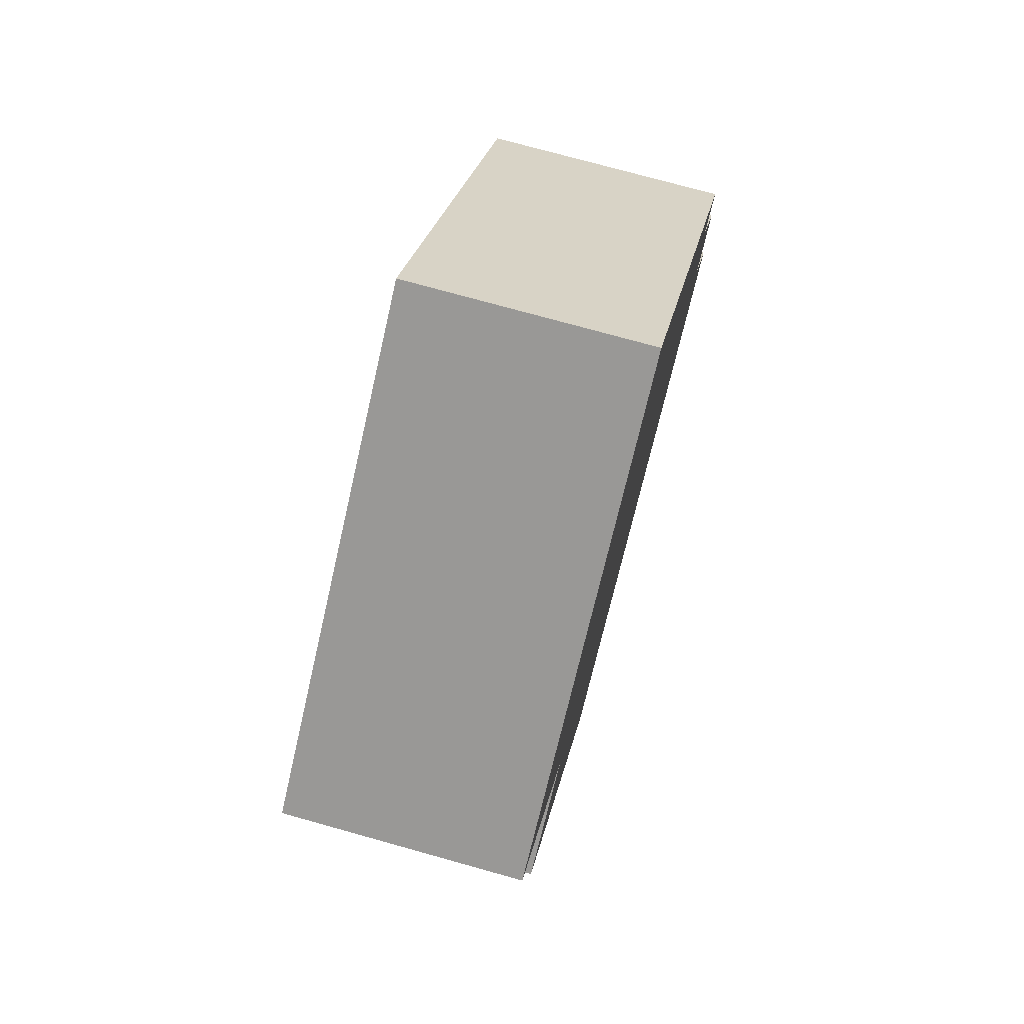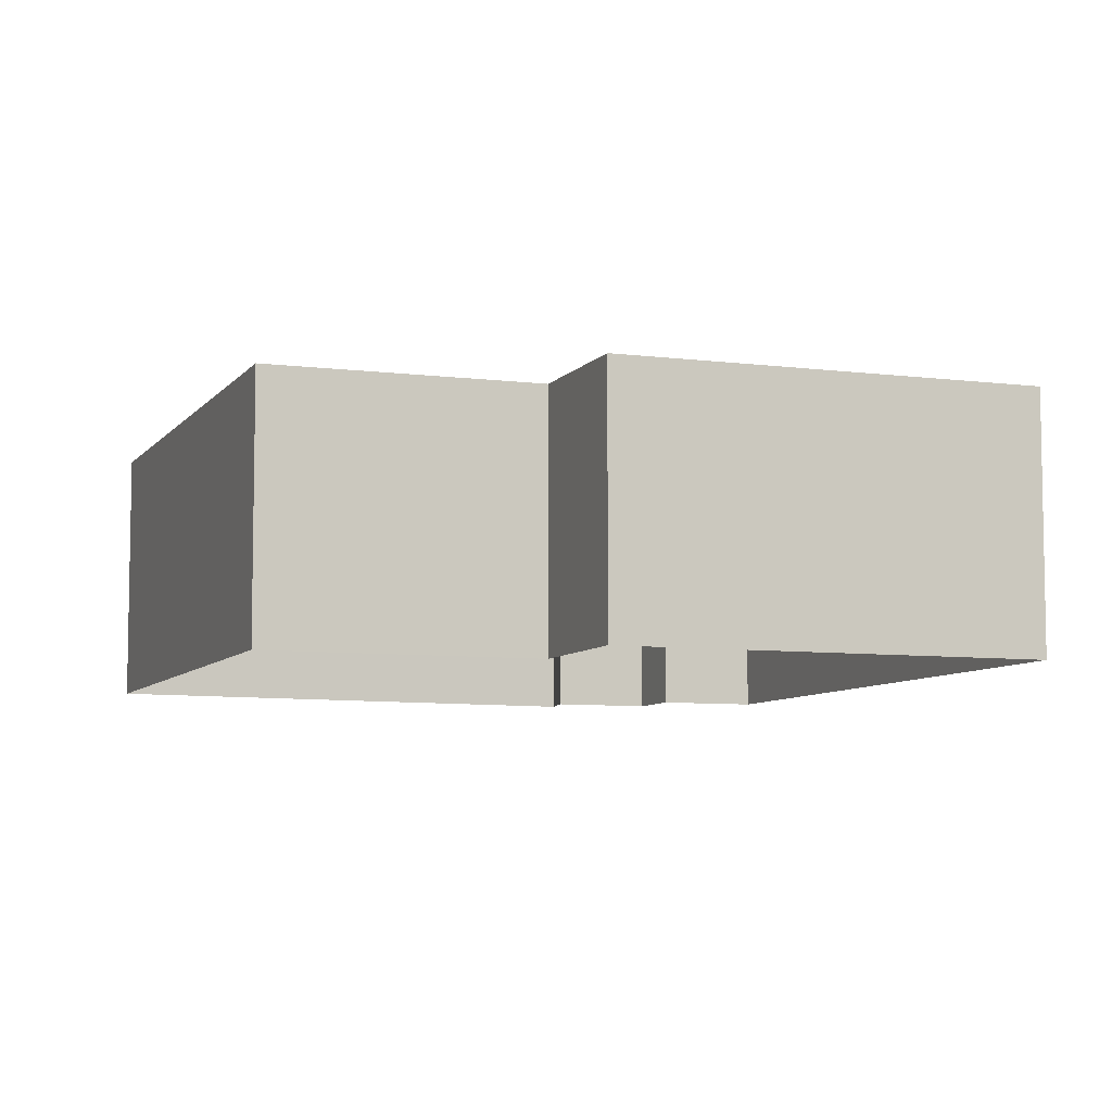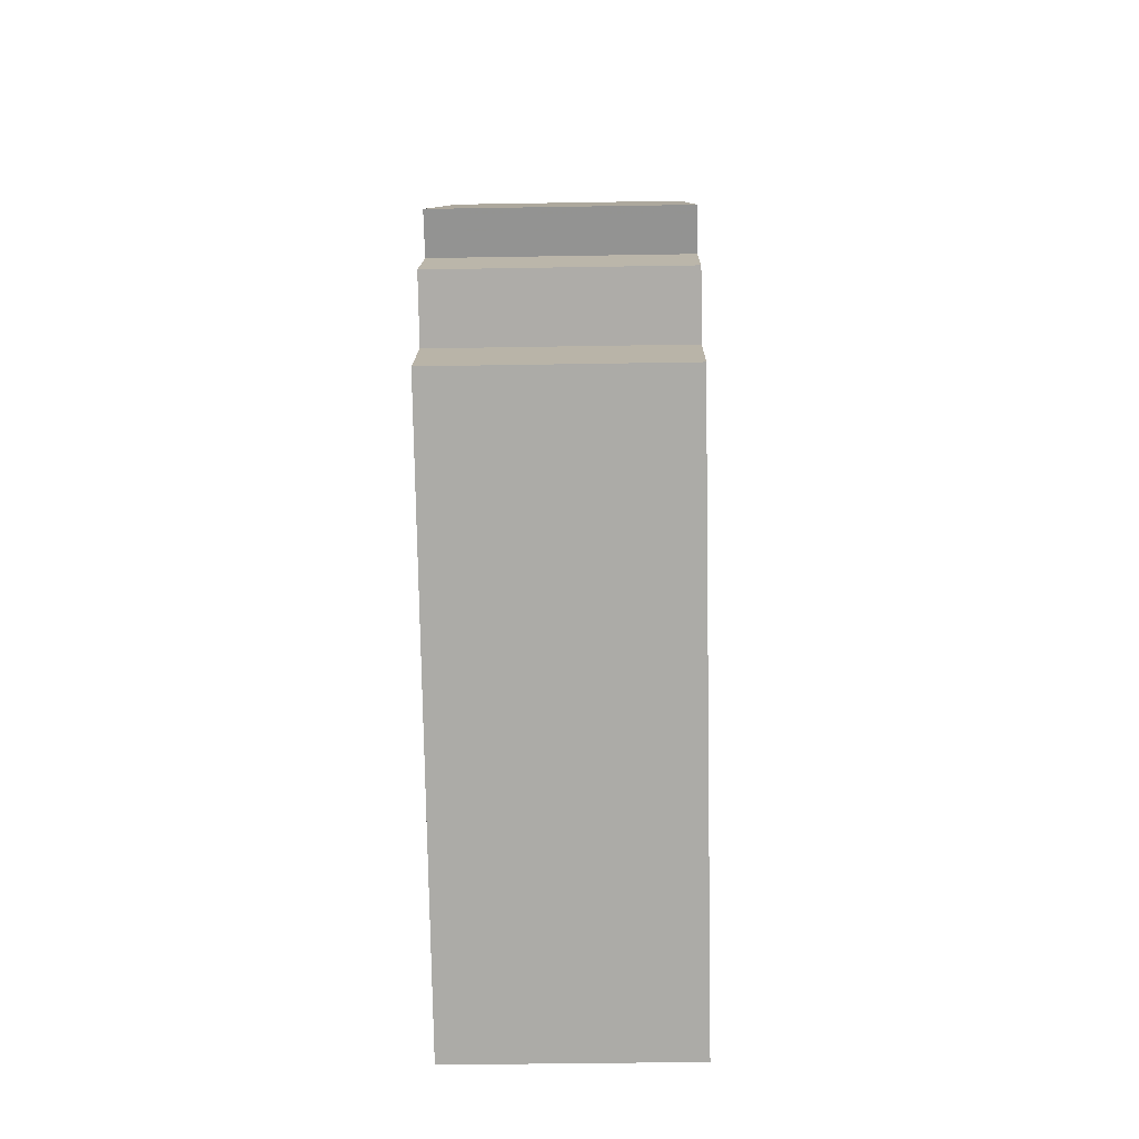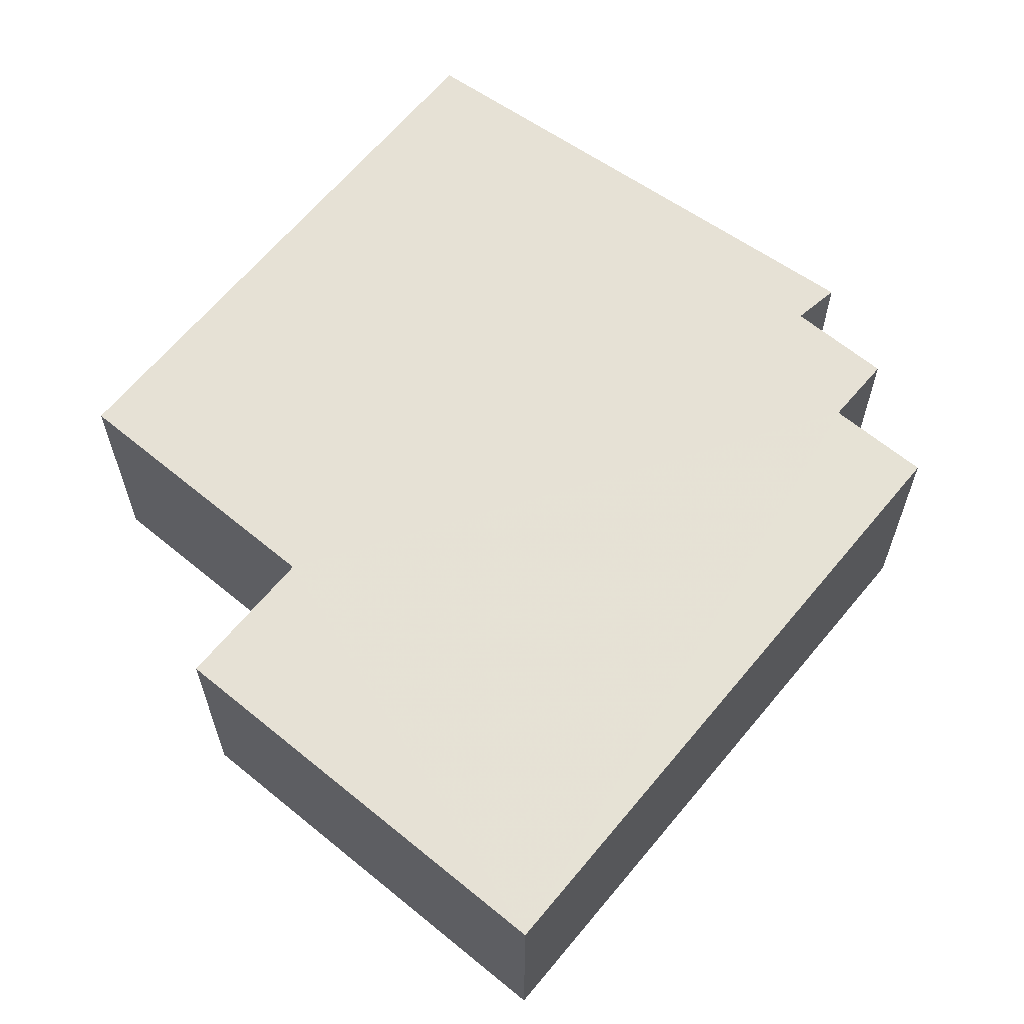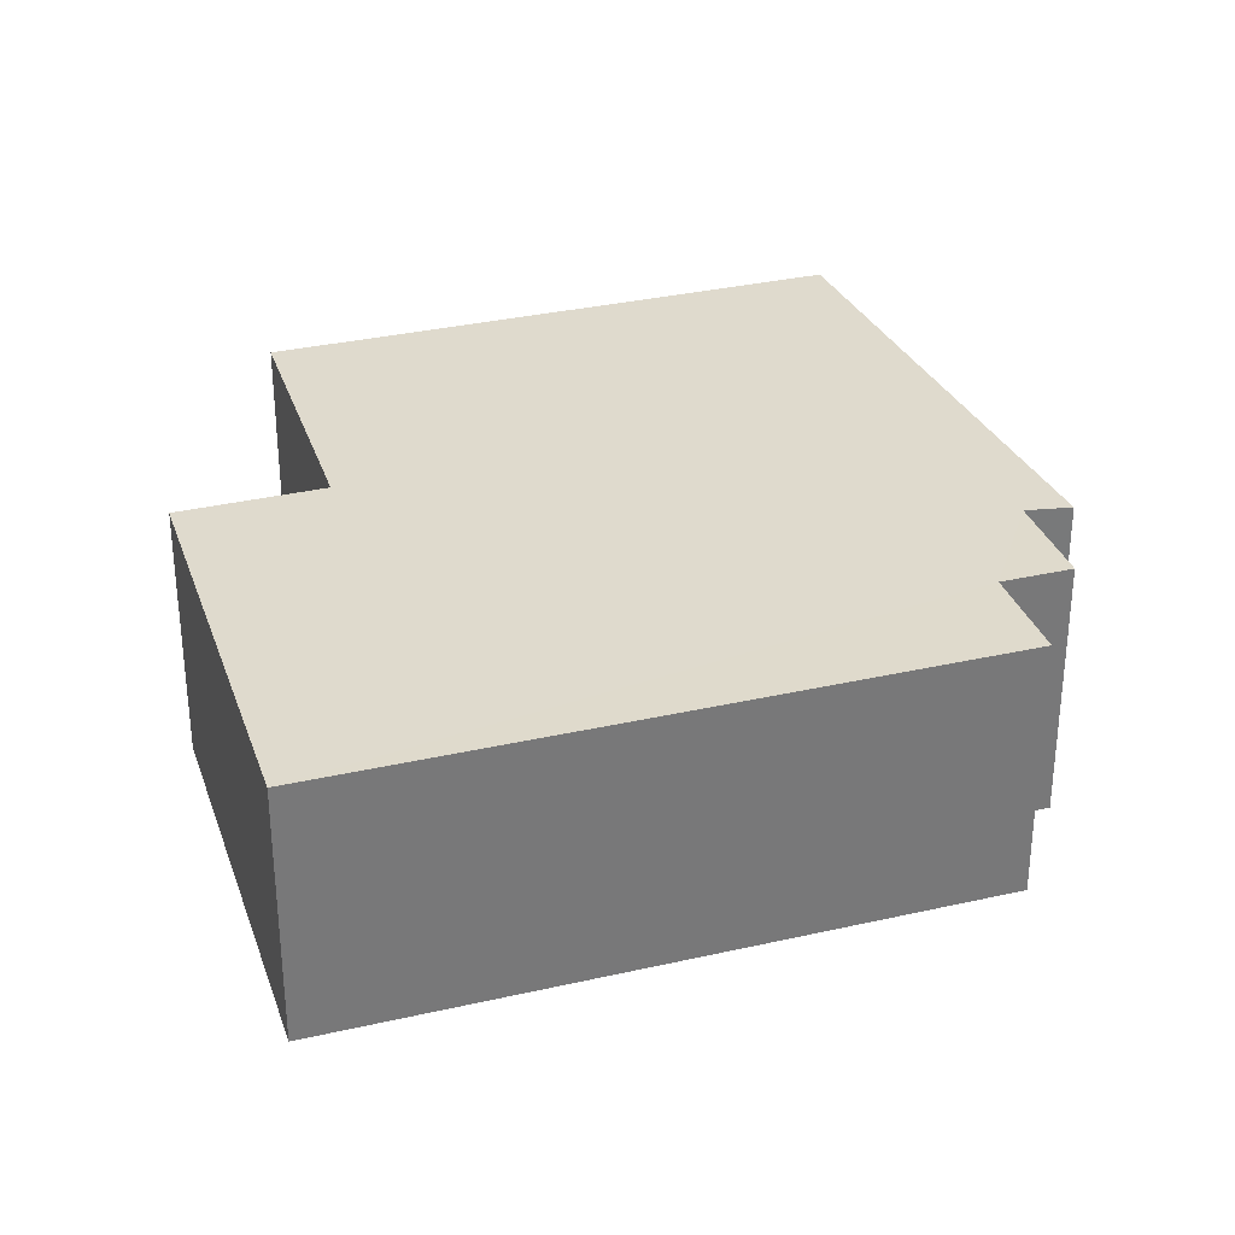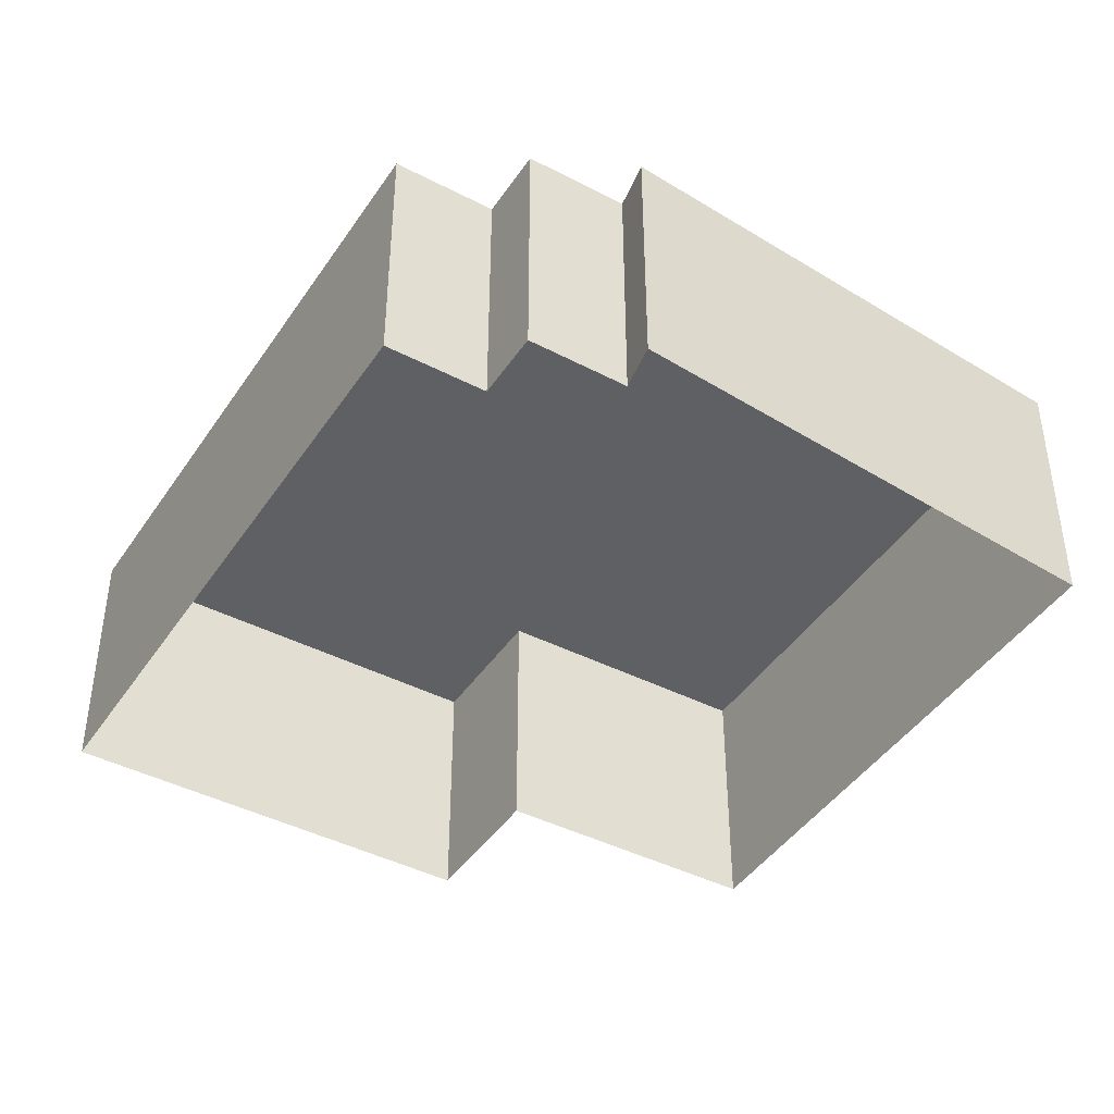
<metadata>
{"format":"obj","ext":"obj","renderer":"f3d","projection":"perspective","resolution":1024,"background":"white","views":[{"elev":74.6,"azim":-74.2,"up":"+Y"},{"elev":-7.2,"azim":-74.5,"up":"+Z"},{"elev":-40.5,"azim":91.3,"up":"+Y"},{"elev":64.1,"azim":-14.6,"up":"+Z"},{"elev":32.7,"azim":18.2,"up":"+Z"},{"elev":-43.3,"azim":94.6,"up":"+Z"}]}
</metadata>
<code>
v -2.254e+05 -1.279e+05 12.54
v -2.254e+05 -1.278e+05 12.54
v -2.254e+05 -1.279e+05 12.54
v -2.254e+05 -1.279e+05 12.54
v -2.254e+05 -1.279e+05 12.54
v -2.254e+05 -1.279e+05 12.54
v -2.254e+05 -1.279e+05 12.54
v -2.254e+05 -1.279e+05 12.54
v -2.254e+05 -1.279e+05 12.54
v -2.254e+05 -1.279e+05 12.54
v -2.254e+05 -1.279e+05 16.71
v -2.254e+05 -1.279e+05 16.71
v -2.254e+05 -1.279e+05 16.71
v -2.254e+05 -1.279e+05 16.71
v -2.254e+05 -1.279e+05 16.71
v -2.254e+05 -1.279e+05 16.71
v -2.254e+05 -1.279e+05 16.71
v -2.254e+05 -1.279e+05 16.71
v -2.254e+05 -1.278e+05 16.71
v -2.254e+05 -1.279e+05 16.71
f 1 2 3
f 4 5 2
f 1 6 7
f 8 4 9
f 9 7 10
f 4 2 1
f 4 1 7
f 4 7 9
f 11 12 13
f 14 15 11
f 16 14 17
f 13 18 19
f 17 19 20
f 11 13 17
f 14 11 17
f 17 13 19
f 14 8 9
f 14 16 8
f 12 7 6
f 12 11 7
f 20 2 5
f 20 19 2
f 15 9 10
f 15 14 9
f 12 6 1
f 13 12 1
f 11 10 7
f 11 15 10
f 18 1 3
f 18 13 1
f 16 4 8
f 16 17 4
f 18 3 2
f 19 18 2
f 17 5 4
f 17 20 5

</code>
